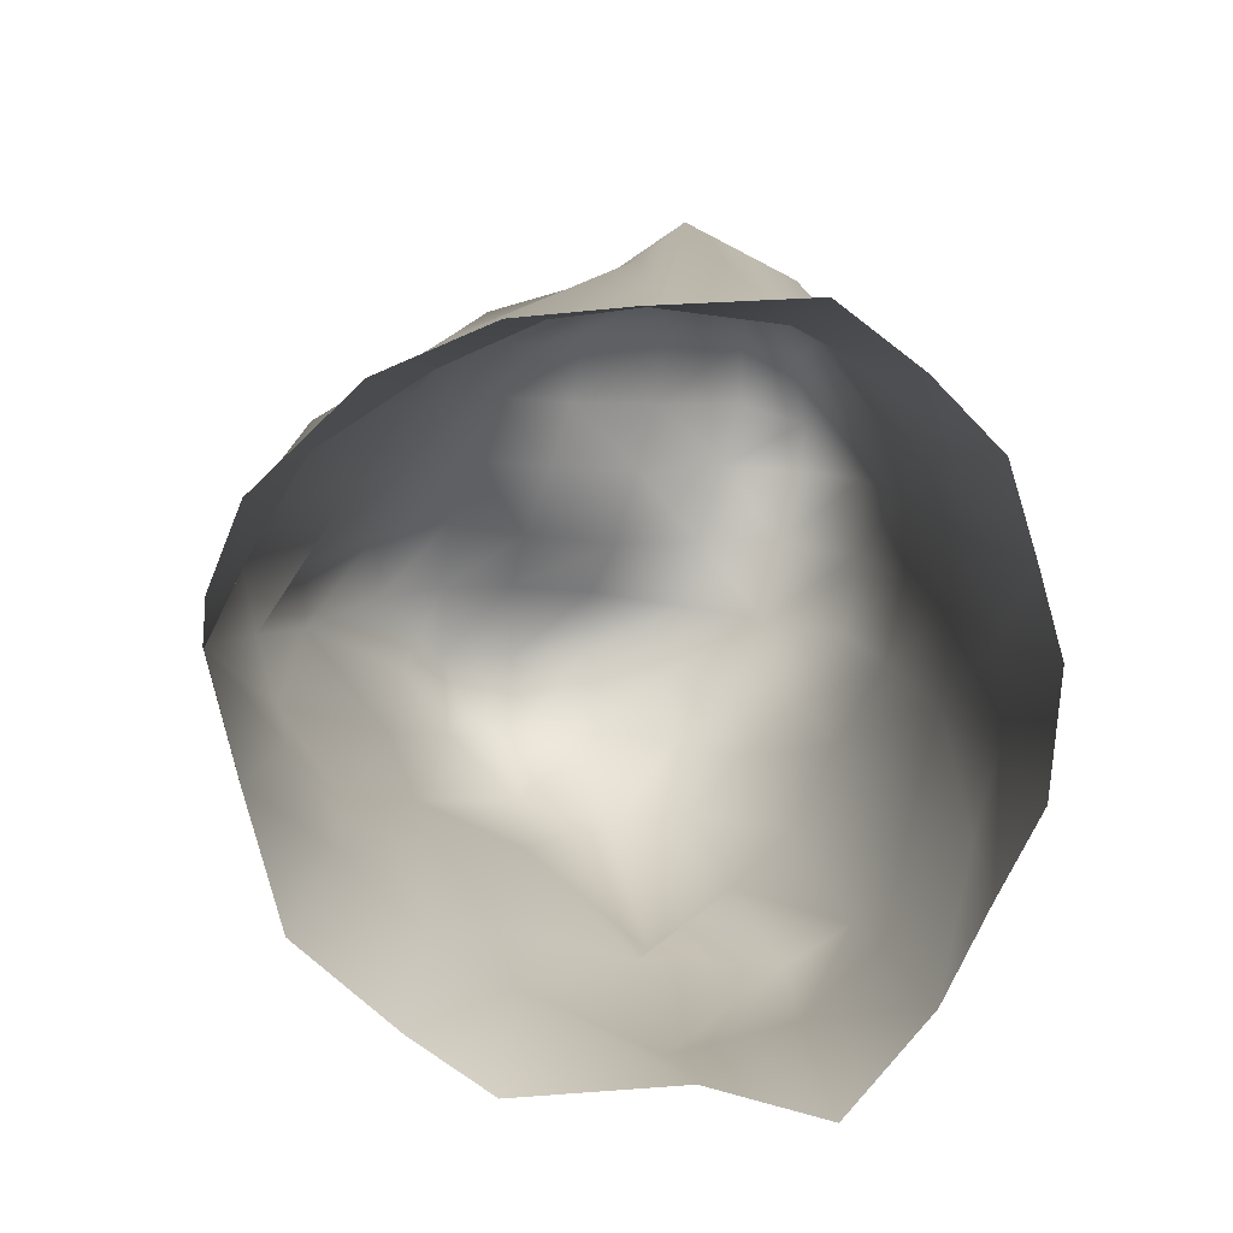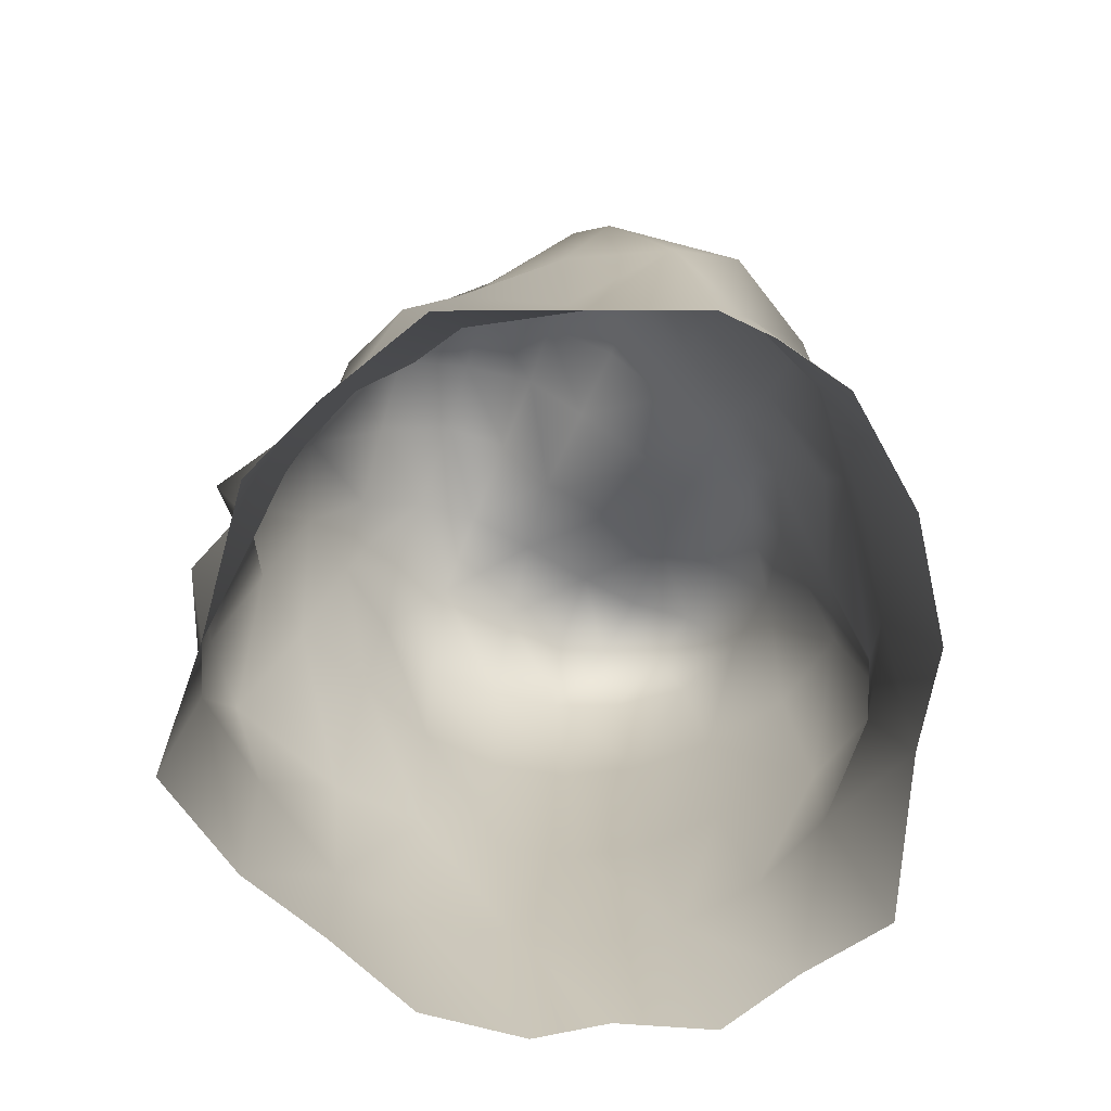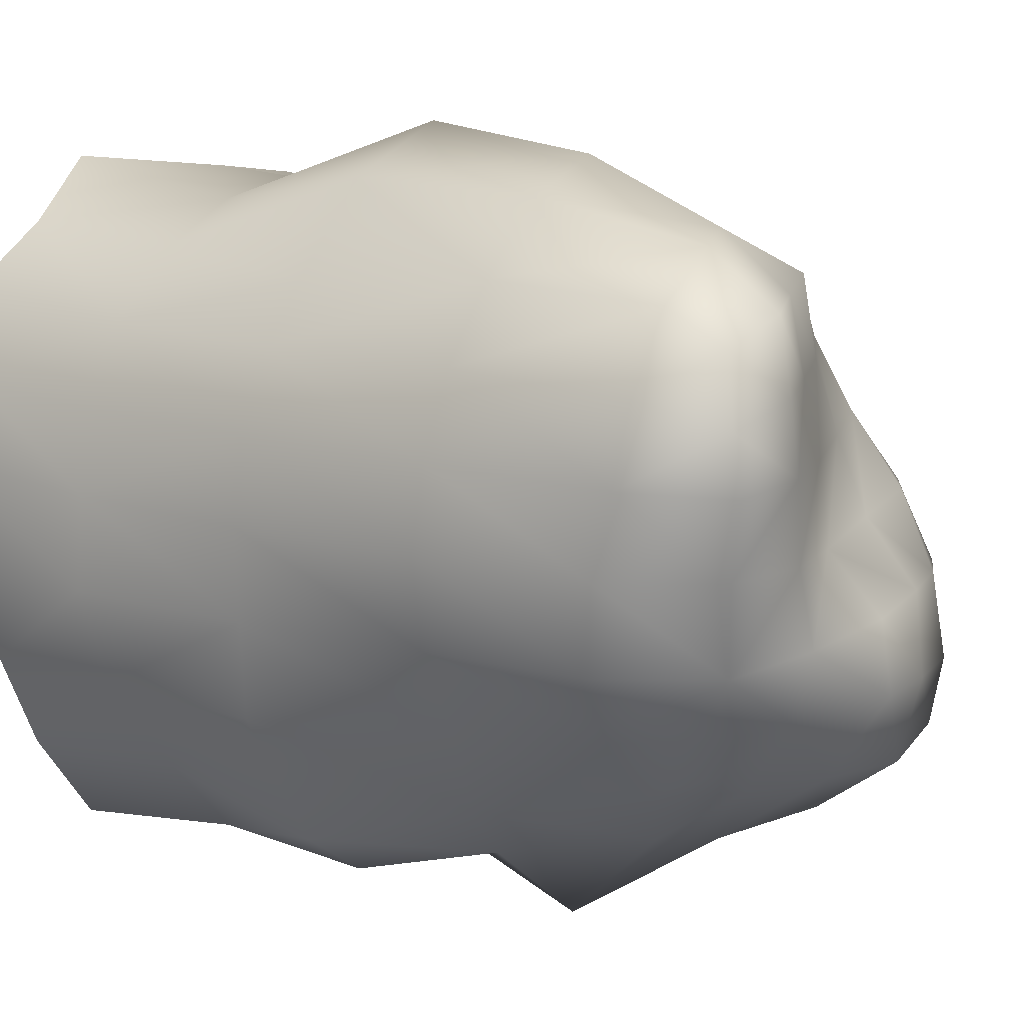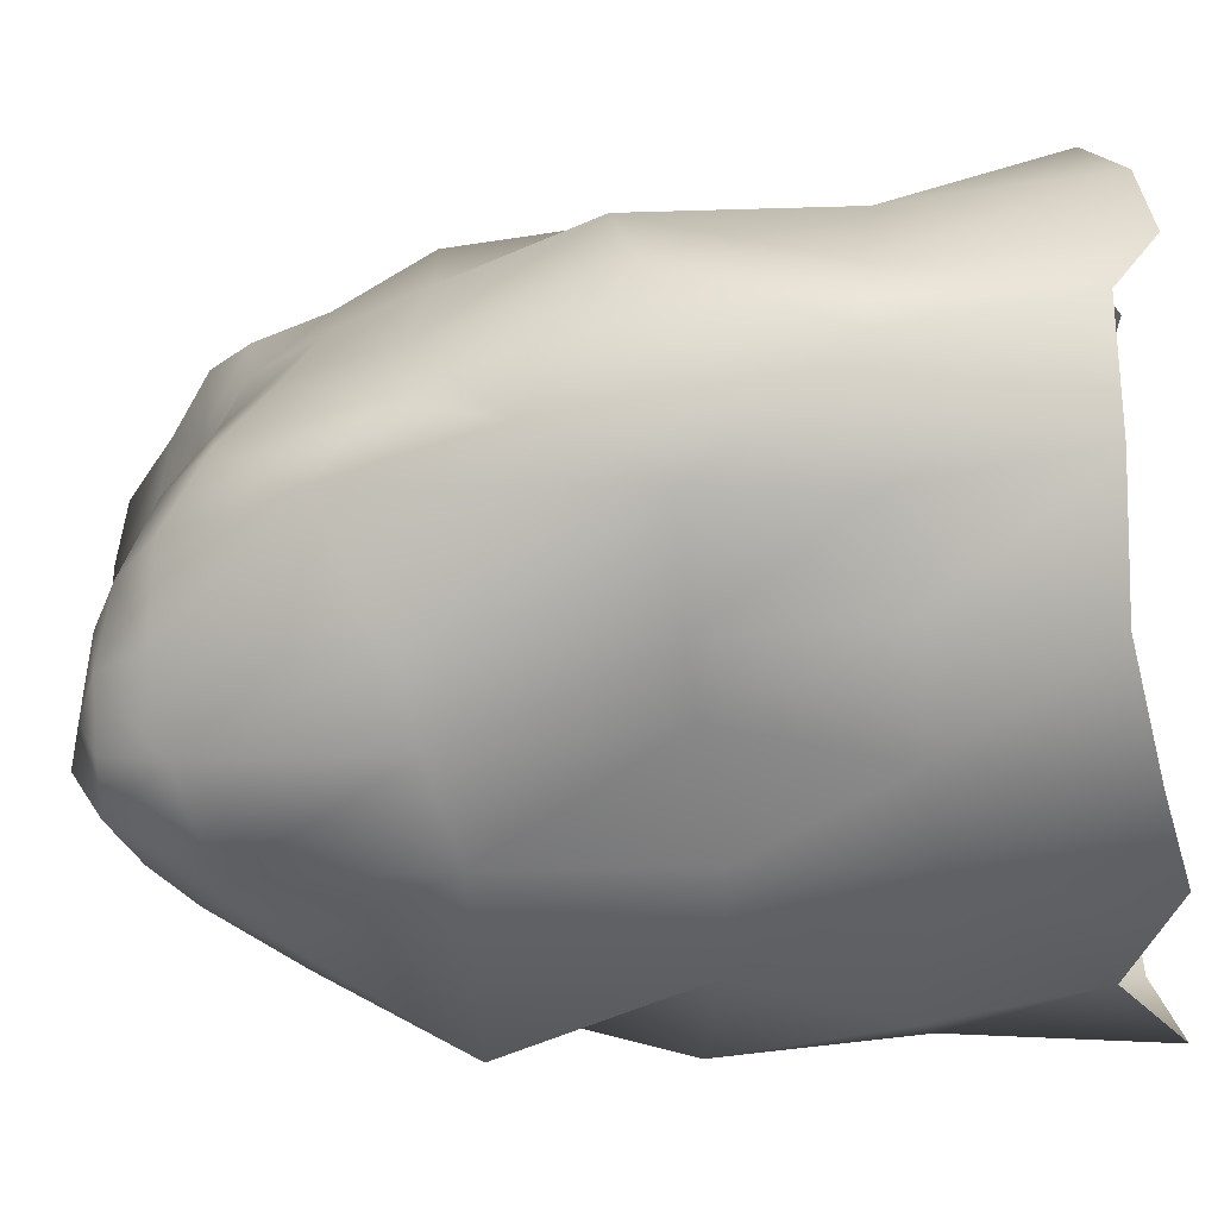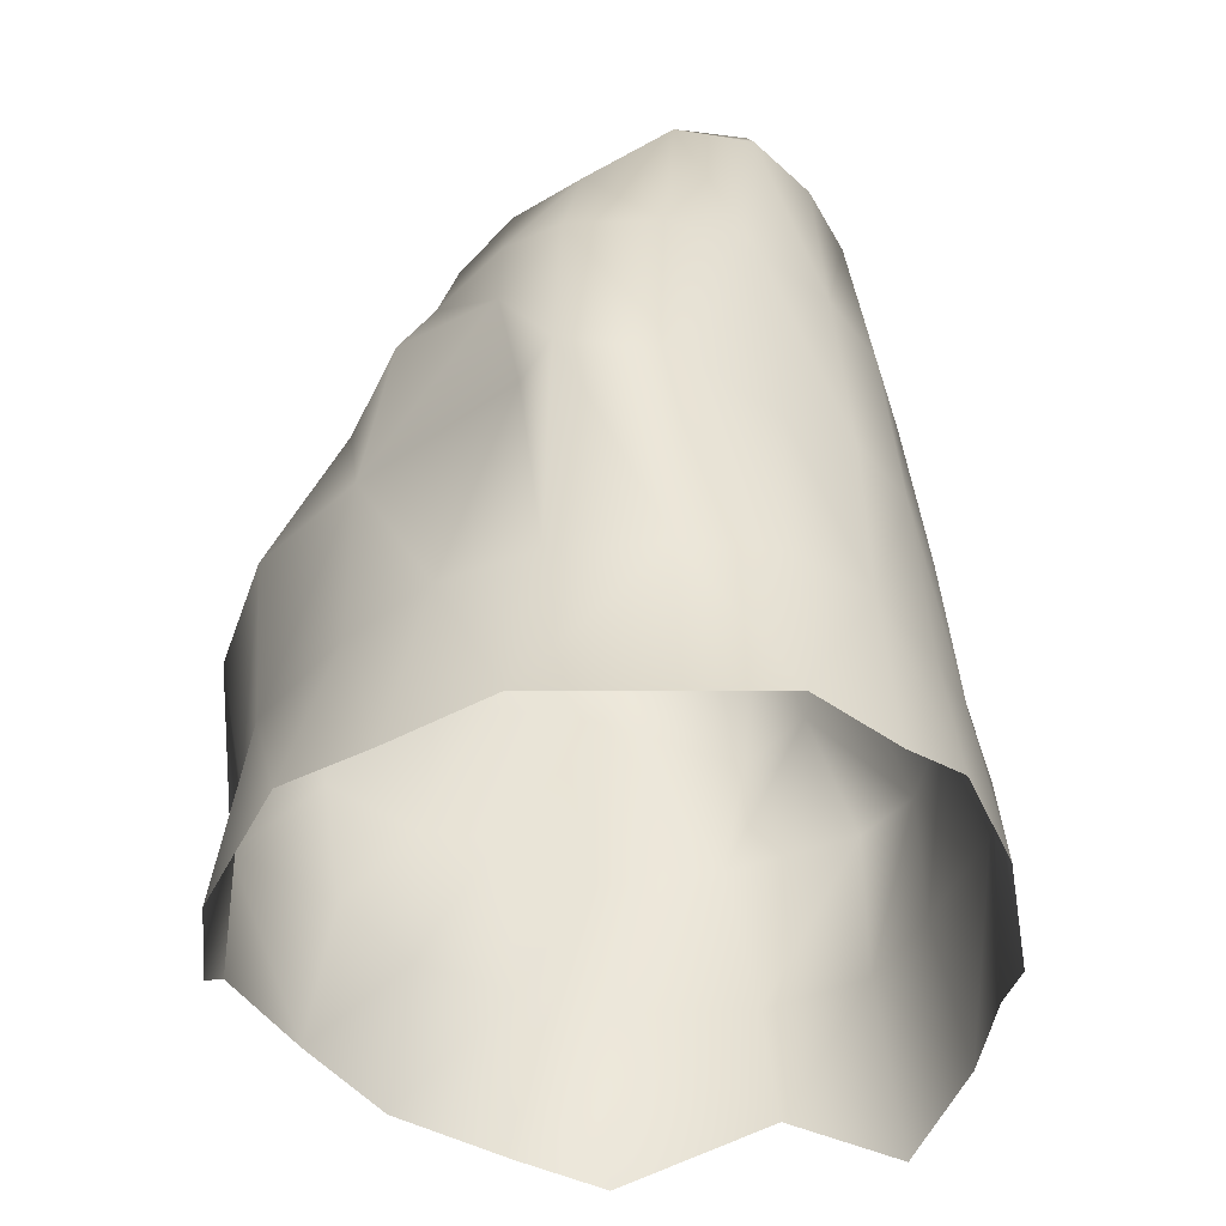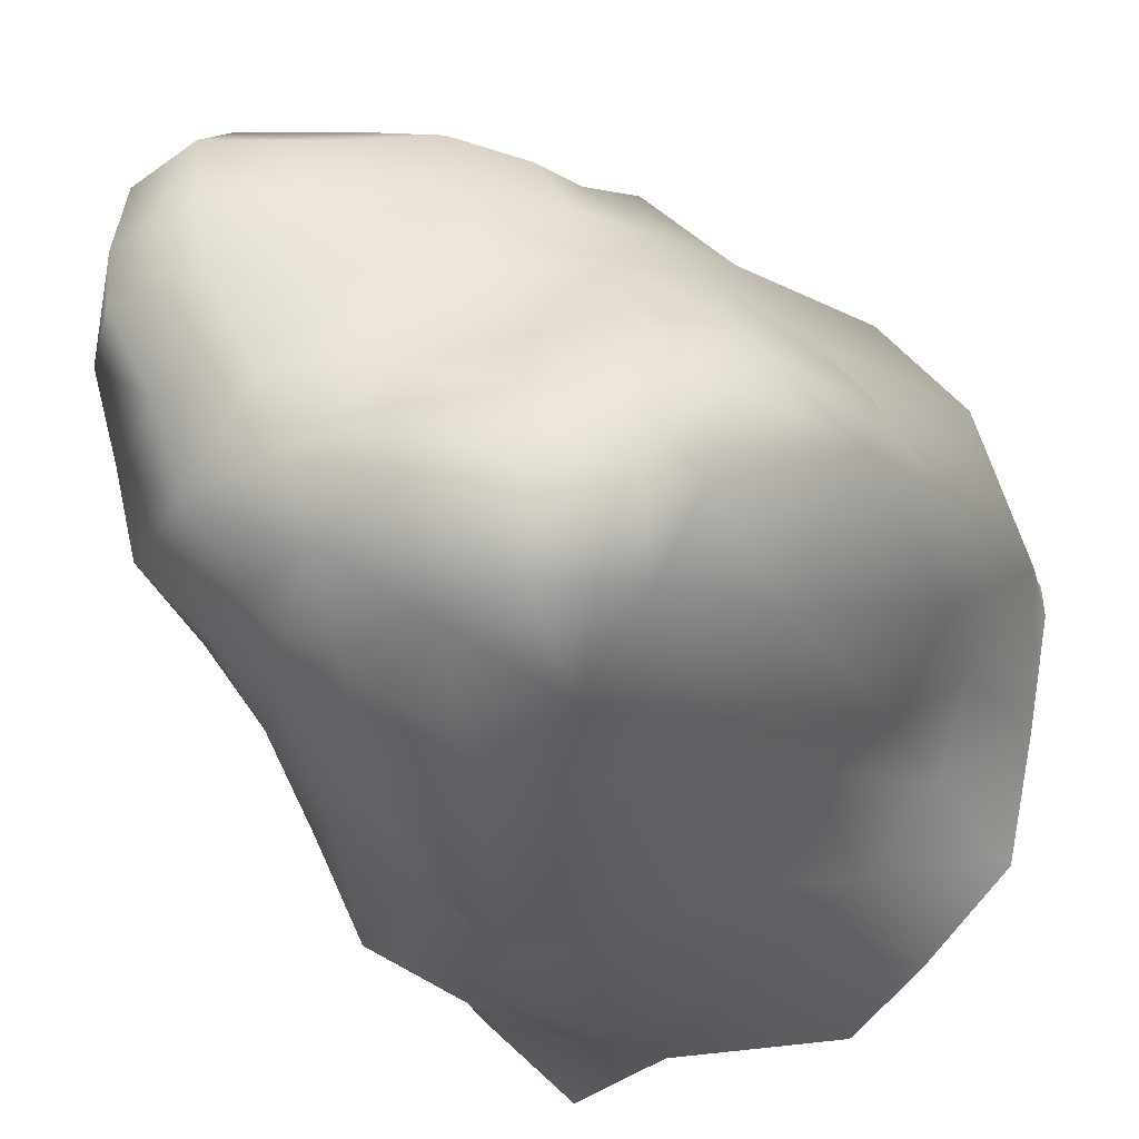
<metadata>
{"format":"obj","ext":"obj","renderer":"f3d","projection":"perspective","resolution":1024,"background":"white","views":[{"elev":-76.8,"azim":2.2,"up":"+Y"},{"elev":-77.5,"azim":-101.3,"up":"+Y"},{"elev":4.9,"azim":134.5,"up":"+Z"},{"elev":-25.1,"azim":-83.6,"up":"+Z"},{"elev":-42.8,"azim":19.4,"up":"+Y"},{"elev":-27.1,"azim":-158.7,"up":"+Z"}]}
</metadata>
<code>
o Cube.004_Cube.005
v -2.943 -0.427 4.067
v -1.611 8.569 3.222
v -2.916 -0.8562 -3.941
v -2.956 9.917 -3.165
v 3.601 -0.6404 3.896
v 3.029 11.04 2.731
v 3.588 -0.8983 -3.835
v 1.683 9.539 -3.57
v -5.055 -0.572 0.9148
v -1.88 7.234 3.852
v -3.833 9.401 0.2346
v -3.274 7.017 -3.355
v 0.6365 -0.4116 -4.912
v -0.4773 8.978 -4.488
v 2.269 7.01 -3.993
v 5.113 -0.9595 0.4403
v 3.583 10.38 -0.6014
v 3.117 8.137 3.044
v 0.2755 -0.4054 4.779
v 0.7596 10 3.698
v 0.8449 9.019 -4.31
v 0.8518 7.804 4.692
v 4.091 7.783 -0.4184
v 0.07929 6.795 -5.762
v -4.797 7.361 0.2136
v -1.39 9.595 2.975
v -2.738 10.78 -2.97
v 2.802 11.84 2.221
v 1.275 10.41 -3.234
v -2.81 10.22 0.1911
v -0.6292 10.71 -3.467
v 2.446 11.62 -0.5914
v 0.6676 11.05 2.857
v -0.2128 11 -0.4053
v 2.447 -1.138 4.885
v 2.326 -1.278 -5.114
v 2.041 10.87 3.448
v 2.122 8.033 4.103
v 1.363 6.6 -4.758
v 0.6214 10.34 -3.535
v 1.925 11.91 2.632
v 1.12 11.6 -0.5001
v -4.421 -0.9135 2.785
v 3.535 10.97 1.625
v -2.525 8.439 2.4
v 4.467 -0.9902 2.945
v 3.775 8.115 1.941
v -3.079 7.089 2.626
v 2.91 12.03 1.255
v -1.826 9.476 2.265
v 0.5125 11.16 1.803
v 1.863 12.04 1.612
v -3.616 10.04 -2.09
v 4.282 -0.8324 -2.514
v -4.321 -0.5496 -2.742
v 2.564 9.667 -2.741
v 3.008 7.388 -2.841
v -3.665 7.267 -2.36
v -3.073 10.78 -2.103
v 1.686 10.64 -2.742
v -0.7215 11.64 -2.293
v 0.6238 11.14 -2.561
v -1.786 -1.132 -4.703
v -0.4892 9.069 3.589
v -1.882 9.533 -4.178
v -1.301 -0.7705 4.737
v -0.23 7.158 4.266
v -1.688 6.804 -4.096
v -0.5326 10.31 3.121
v -1.857 10.92 -3.372
v -1.62 10.53 -0.09379
v -0.8033 10.31 2.013
v -1.95 11.24 -2.218
v -2.914 4.056 -2.951
v -2.801 1.67 -3.558
v 2.962 4.498 -4.644
v 3.155 1.74 -3.919
v 3.313 4.813 3.035
v 3.35 2.027 3.465
v -2.326 2.035 3.782
v -2.338 4.791 3.804
v 0.9472 4.931 5.237
v 0.5811 2.007 4.487
v 4.449 4.749 -0.2178
v 4.73 1.8 0.05159
v -0.07134 4.093 -4.918
v 0.2535 1.872 -5.439
v -5.321 5.786 -0.4455
v -5.486 2.014 0.3464
v 1.979 4.464 -5.21
v 2.048 1.71 -4.967
v 2.423 4.952 4.392
v 2.162 1.898 4.184
v -4.241 4.892 2.738
v -3.965 1.953 2.799
v 4.033 4.957 2.154
v 4.171 1.95 2.451
v -4.016 4.103 -2.476
v -3.897 1.592 -2.32
v 3.836 4.253 -2.904
v 4.36 1.876 -2.604
v -1.988 3.857 -4.286
v -1.66 1.51 -4.279
v 0.3347 4.753 4.791
v -0.8888 2.022 4.359
v -3.277 8.736 1.393
v 4.892 -0.4151 1.547
v -3.948 7.201 1.4
v -2.307 9.744 1.266
v -4.913 -1.128 1.663
v 3.719 10.83 0.5362
v 4.118 8.016 0.7669
v 2.837 12.1 0.4614
v 0.1831 11.17 0.7698
v 1.57 11.93 0.6392
v -1.174 10.38 0.9985
v 4.618 1.771 1.263
v 4.409 4.856 1.003
v -4.758 2.005 1.585
v -5.316 4.444 1.48
v -4.726 -0.6135 -0.7784
v 3.387 10.15 -1.799
v 3.778 7.644 -1.661
v 2.157 11.35 -1.819
v -0.6311 11.56 -1.293
v 0.7976 11.58 -1.574
v -3.908 9.96 -0.8836
v 4.846 -1.404 -1.149
v -4.903 8.072 -0.899
v -2.988 10.64 -0.9347
v -1.919 11.15 -1.057
v -4.458 1.82 -0.98
v -4.854 4.109 -1.064
v 4.705 1.679 -1.291
v 4.245 4.608 -1.512
f 58 4 12
f 21 15 39
f 47 6 18
f 67 2 10
f 8 60 56
f 20 69 64
f 127 30 130
f 4 70 65
f 23 118 84
f 67 81 104
f 38 20 22
f 92 22 82
f 96 18 78
f 122 23 123
f 123 84 135
f 39 76 90
f 68 14 24
f 68 86 102
f 98 12 74
f 106 25 108
f 72 26 69
f 51 41 52
f 126 34 42
f 130 71 131
f 14 40 21
f 2 50 45
f 6 41 37
f 111 32 113
f 37 33 20
f 8 40 29
f 124 42 32
f 52 28 49
f 108 88 120
f 18 37 38
f 86 39 90
f 24 21 39
f 115 49 113
f 44 28 6
f 45 109 106
f 115 51 52
f 116 50 72
f 10 45 48
f 18 92 78
f 81 48 94
f 111 47 112
f 29 62 60
f 27 73 70
f 31 62 40
f 112 96 118
f 8 57 15
f 133 58 98
f 4 59 27
f 56 124 122
f 129 53 58
f 70 61 31
f 114 72 51
f 131 34 125
f 72 33 51
f 12 65 68
f 15 100 76
f 74 68 102
f 65 31 14
f 64 26 2
f 22 64 67
f 19 105 66
f 102 75 74
f 3 103 63
f 100 77 76
f 7 101 54
f 98 132 133
f 121 99 55
f 118 97 117
f 107 97 46
f 81 95 80
f 1 95 43
f 92 79 78
f 5 93 35
f 90 87 86
f 13 91 36
f 120 89 119
f 119 9 110
f 74 99 98
f 55 75 3
f 86 103 102
f 103 13 63
f 76 91 90
f 91 7 36
f 135 85 134
f 134 16 128
f 78 97 96
f 97 5 46
f 82 93 92
f 93 19 35
f 81 105 104
f 66 80 1
f 85 118 117
f 129 88 25
f 89 133 132
f 43 119 110
f 108 94 48
f 94 119 95
f 85 107 16
f 34 116 114
f 17 112 23
f 71 109 116
f 42 114 115
f 11 109 30
f 32 115 113
f 111 49 44
f 48 106 108
f 82 67 104
f 54 134 128
f 57 135 100
f 101 135 134
f 89 121 9
f 73 125 61
f 11 129 25
f 17 124 32
f 62 124 60
f 59 131 73
f 61 126 62
f 56 123 57
f 53 130 59
f 104 83 82
f 58 53 4
f 21 8 15
f 47 44 6
f 67 64 2
f 8 29 60
f 20 33 69
f 127 11 30
f 4 27 70
f 23 112 118
f 67 10 81
f 38 37 20
f 92 38 22
f 96 47 18
f 122 17 23
f 123 23 84
f 39 15 76
f 68 65 14
f 68 24 86
f 98 58 12
f 106 11 25
f 72 50 26
f 51 33 41
f 126 125 34
f 130 30 71
f 14 31 40
f 2 26 50
f 6 28 41
f 111 17 32
f 37 41 33
f 8 21 40
f 124 126 42
f 52 41 28
f 108 25 88
f 18 6 37
f 86 24 39
f 24 14 21
f 115 52 49
f 44 49 28
f 45 50 109
f 115 114 51
f 116 109 50
f 10 2 45
f 18 38 92
f 81 10 48
f 111 44 47
f 29 40 62
f 27 59 73
f 31 61 62
f 112 47 96
f 8 56 57
f 133 129 58
f 4 53 59
f 56 60 124
f 129 127 53
f 70 73 61
f 114 116 72
f 131 71 34
f 72 69 33
f 12 4 65
f 15 57 100
f 74 12 68
f 65 70 31
f 64 69 26
f 22 20 64
f 19 83 105
f 102 103 75
f 3 75 103
f 100 101 77
f 7 77 101
f 98 99 132
f 121 132 99
f 118 96 97
f 107 117 97
f 81 94 95
f 1 80 95
f 92 93 79
f 5 79 93
f 90 91 87
f 13 87 91
f 120 88 89
f 119 89 9
f 74 75 99
f 55 99 75
f 86 87 103
f 103 87 13
f 76 77 91
f 91 77 7
f 135 84 85
f 134 85 16
f 78 79 97
f 97 79 5
f 82 83 93
f 93 83 19
f 81 80 105
f 66 105 80
f 85 84 118
f 129 133 88
f 89 88 133
f 43 95 119
f 108 120 94
f 94 120 119
f 85 117 107
f 34 71 116
f 17 111 112
f 71 30 109
f 42 34 114
f 11 106 109
f 32 42 115
f 111 113 49
f 48 45 106
f 82 22 67
f 54 101 134
f 57 123 135
f 101 100 135
f 89 132 121
f 73 131 125
f 11 127 129
f 17 122 124
f 62 126 124
f 59 130 131
f 61 125 126
f 56 122 123
f 53 127 130
f 104 105 83

</code>
